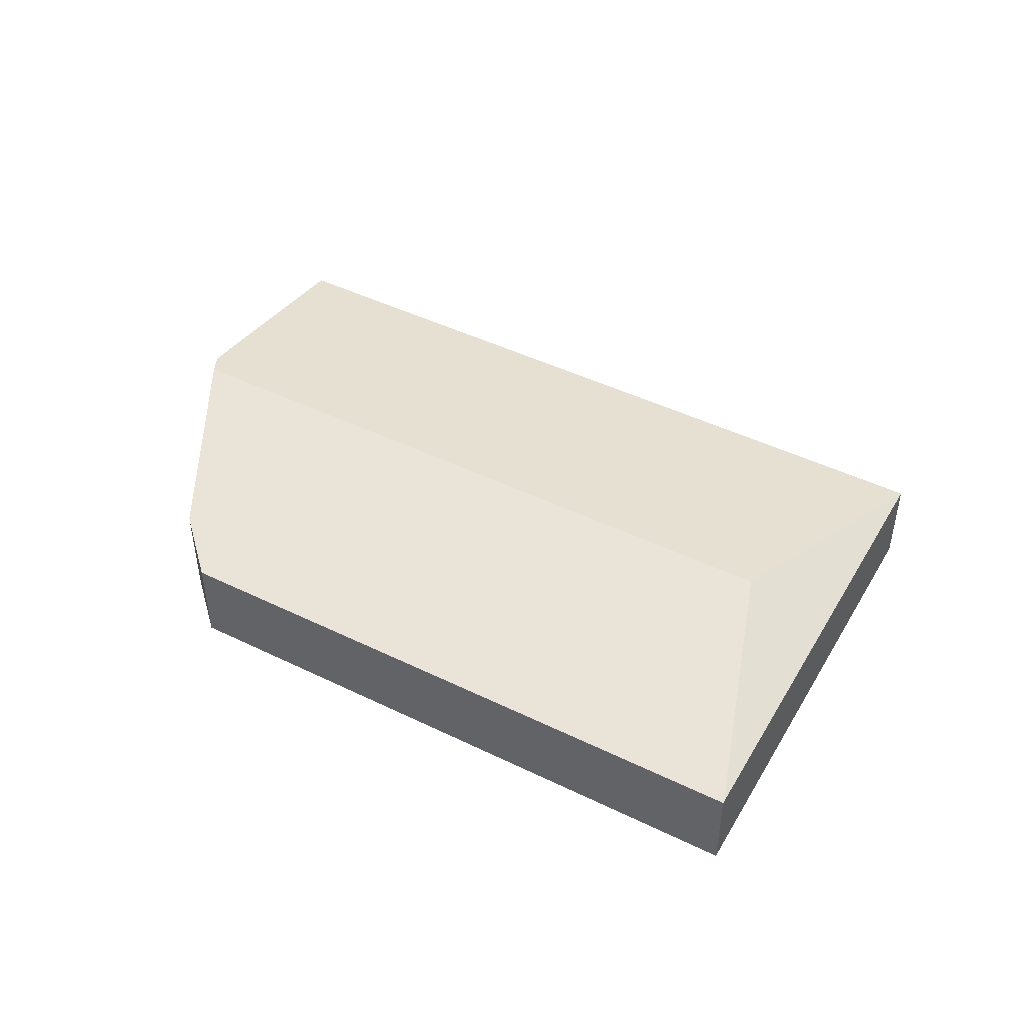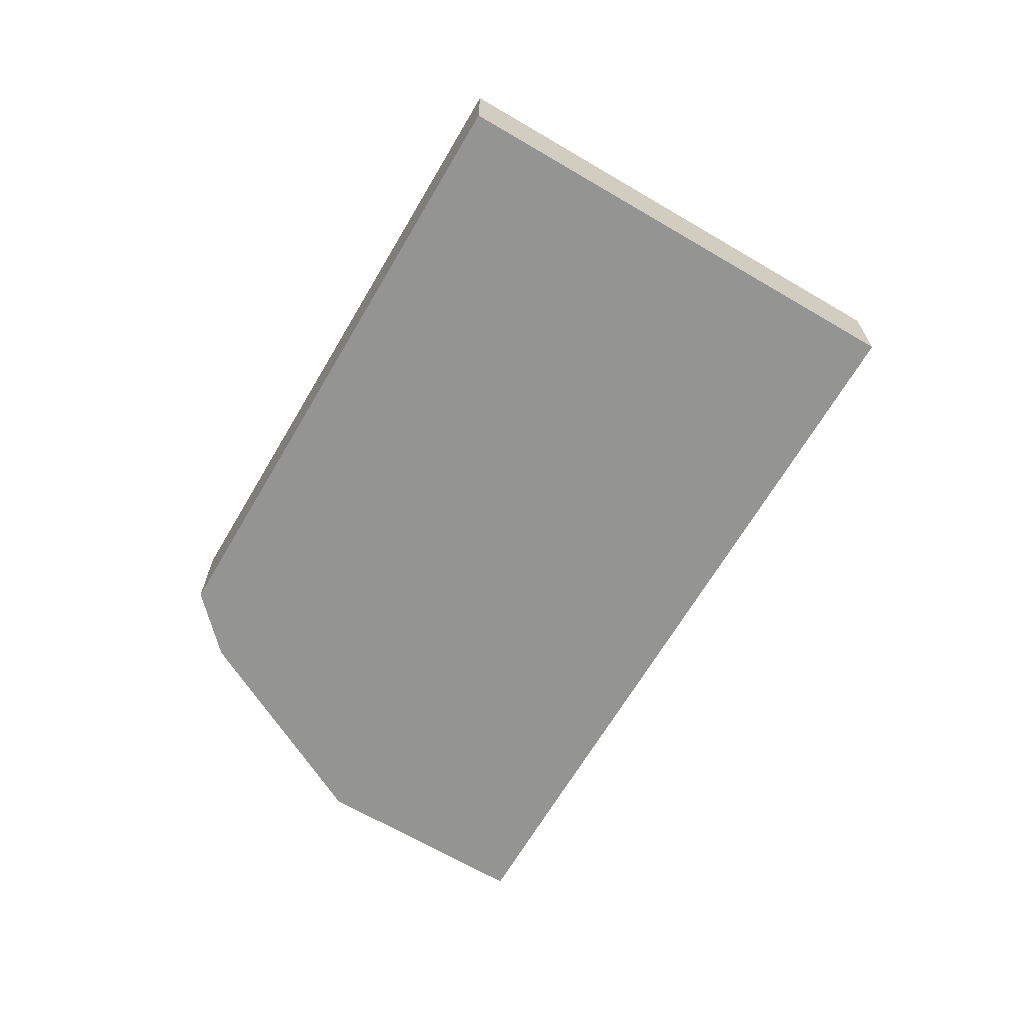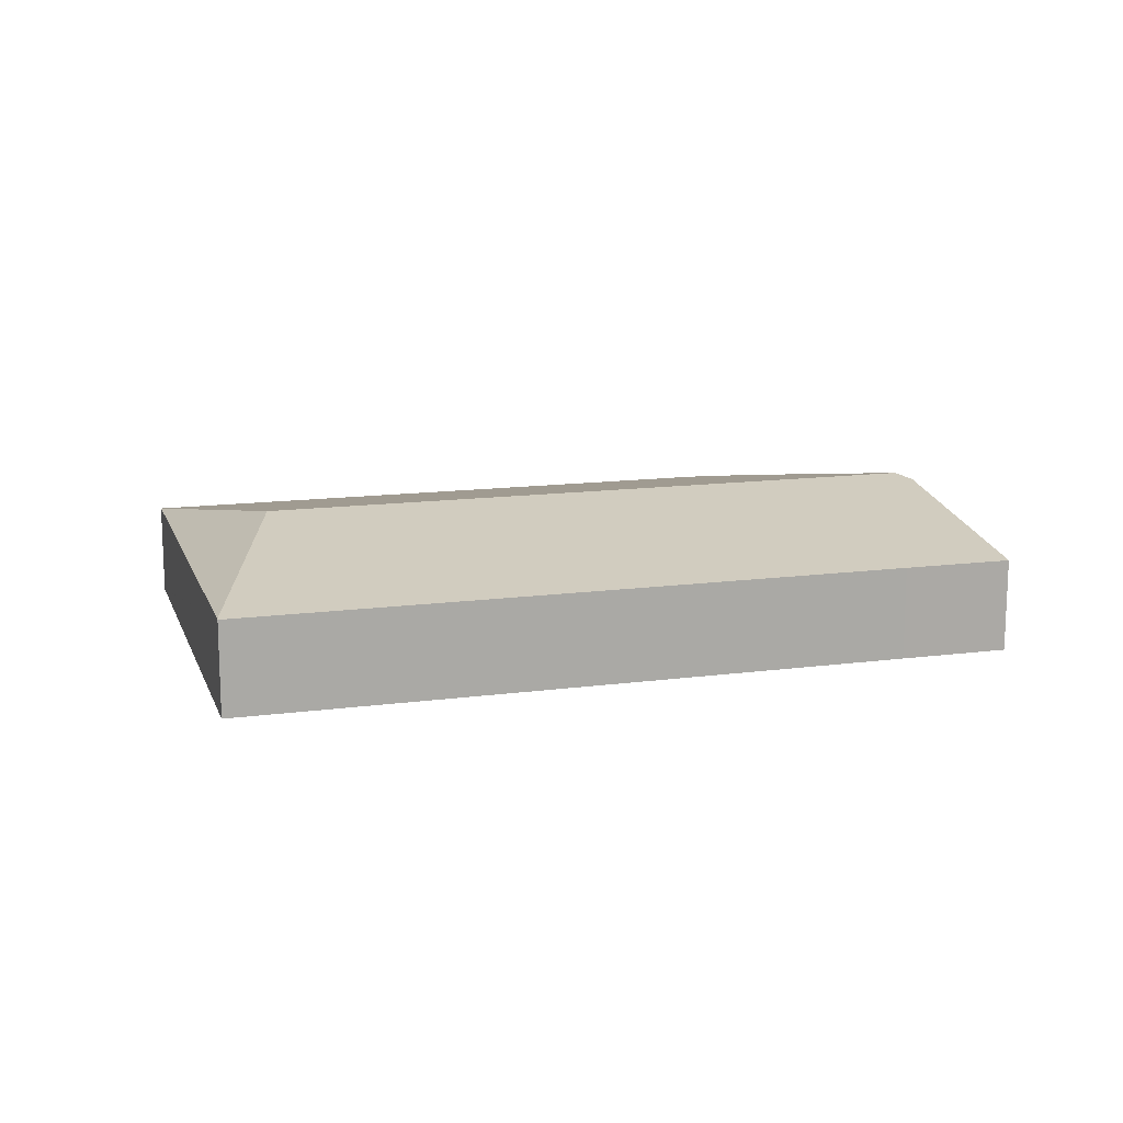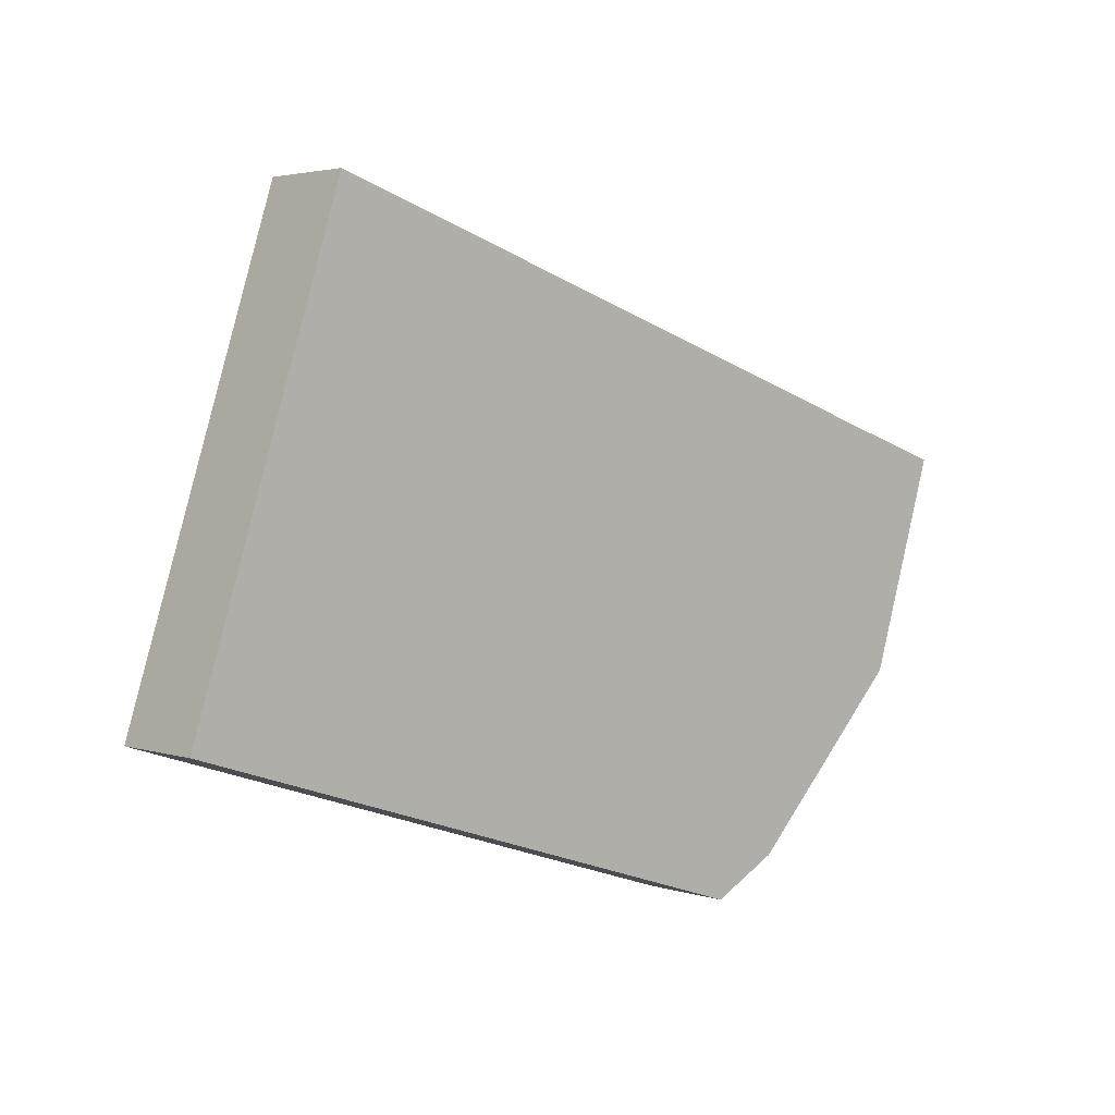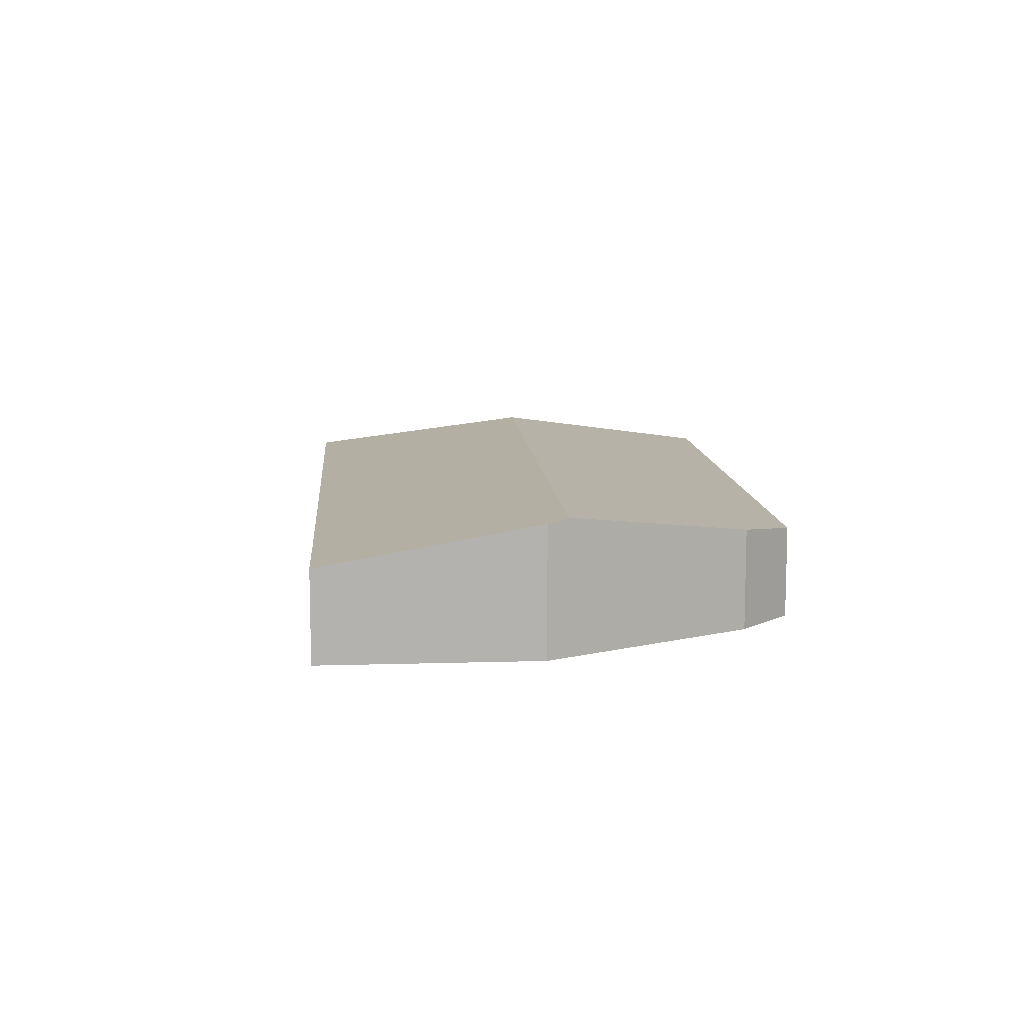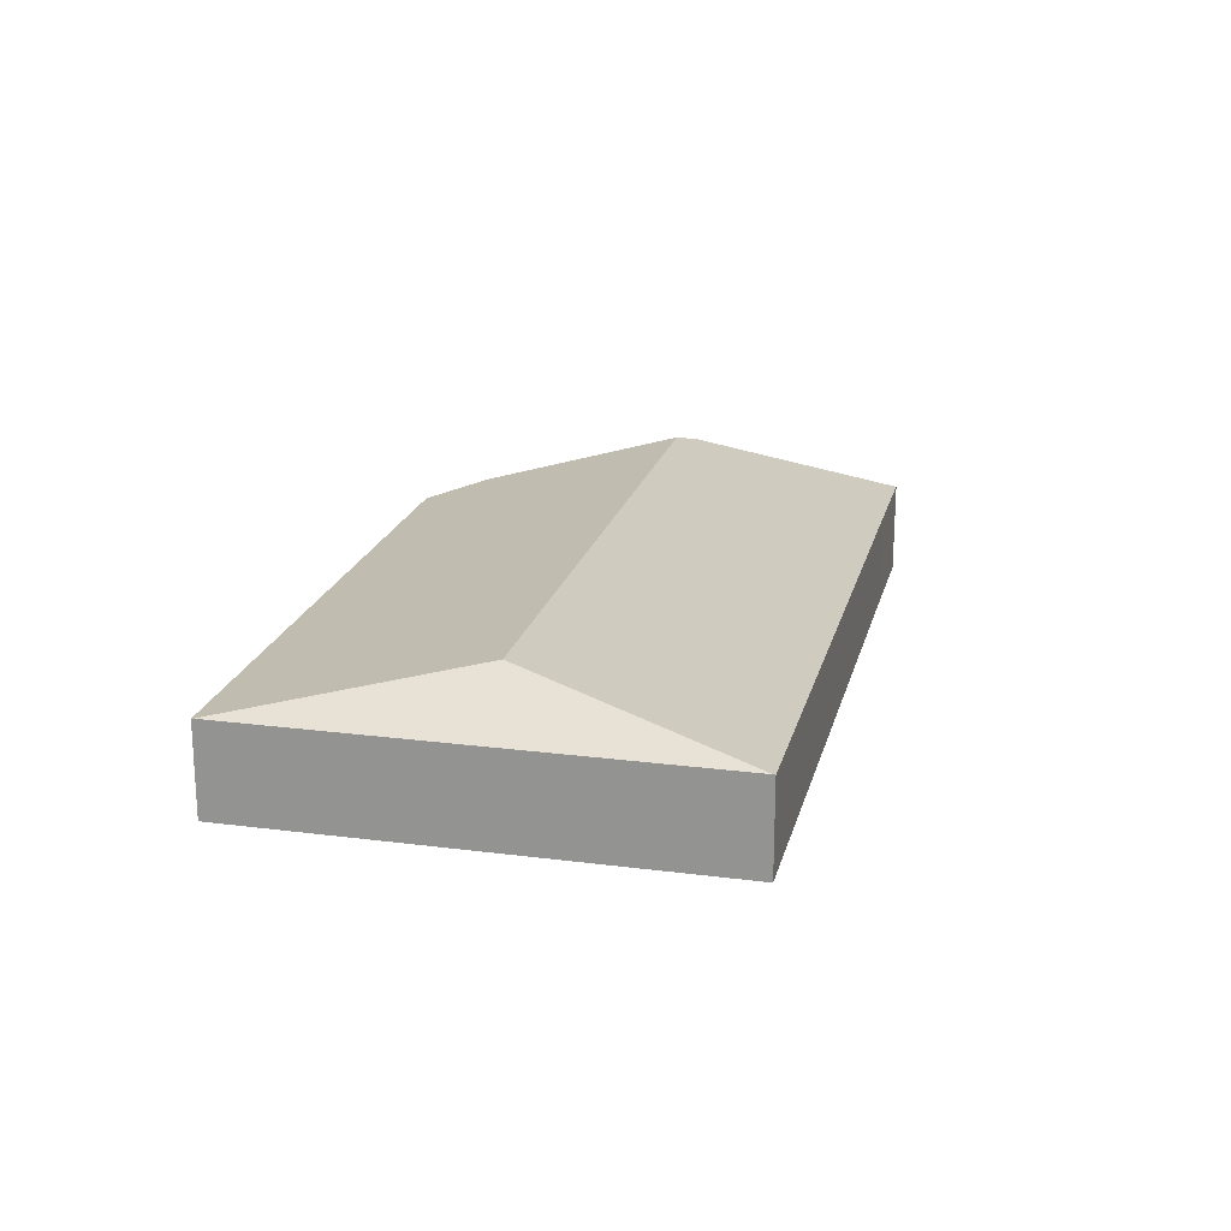
<metadata>
{"format":"obj","ext":"obj","renderer":"f3d","projection":"perspective","resolution":1024,"background":"white","views":[{"elev":46.3,"azim":-133.1,"up":"+Y"},{"elev":-66.9,"azim":-102.6,"up":"+Y"},{"elev":13.8,"azim":1.4,"up":"+Y"},{"elev":3.2,"azim":-42.8,"up":"+Z"},{"elev":10.7,"azim":103.5,"up":"+Y"},{"elev":20.2,"azim":-58.7,"up":"+Y"}]}
</metadata>
<code>
v  92.33 15.42 -0.805
v  101.9 10.55 25.08
v  94.19 15 1.086
v  17.43 15.42 23.39
v  89.88 10.55 28.94
v  16.98 10.55 52.53
v  16.92 10.58 52.35
v  75.42 11.63 -17.91
v  67.74 10.55 -21.84
v  0 10.54 6.456e-16
v  0.067 10.58 0.206
v  94.19 -6.65e-17 1.086
v  75.42 1.097e-15 -17.91
v  92.33 4.929e-17 -0.805
v  67.74 1.337e-15 -21.84
v  0 0 0
v  0.067 -1.261e-17 0.206
v  16.92 -3.205e-15 52.35
v  16.98 -3.216e-15 52.53
v  89.88 -1.772e-15 28.94
v  101.9 -1.536e-15 25.08
g defaultobject
f 1 2 3
f 2 1 4
f 2 4 5
f 5 4 6
f 6 4 7
f 8 4 1
f 4 8 9
f 4 9 10
f 4 10 11
f 11 7 4
f 12 1 3
f 1 12 8
f 8 12 13
f 13 12 14
f 13 9 8
f 9 13 15
f 15 10 9
f 10 15 16
f 16 11 10
f 11 16 7
f 7 16 17
f 7 17 18
f 7 18 6
f 6 18 19
f 19 5 6
f 5 19 20
f 5 20 2
f 2 20 21
f 2 12 3
f 12 2 21
f 15 17 16
f 17 15 18
f 18 15 13
f 18 13 14
f 18 14 19
f 19 14 20
f 20 14 12
f 20 12 21

</code>
